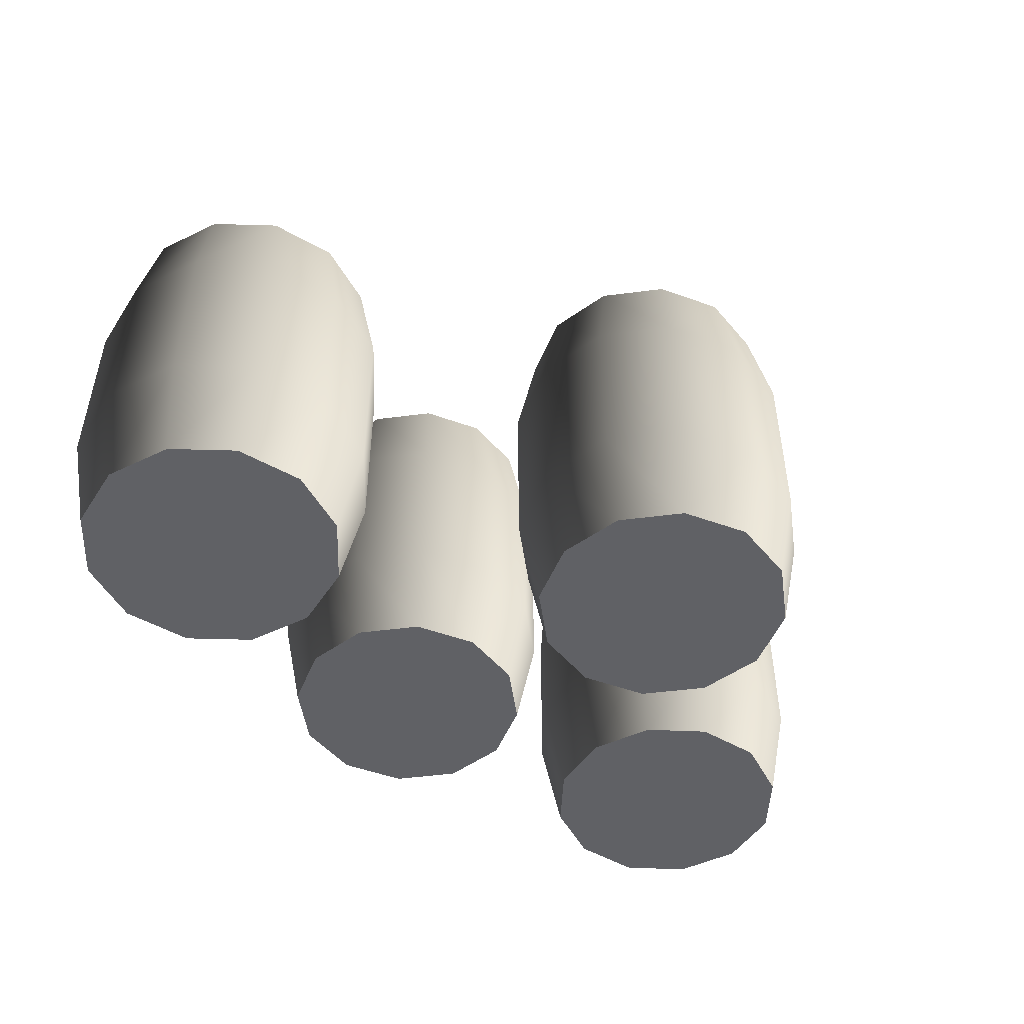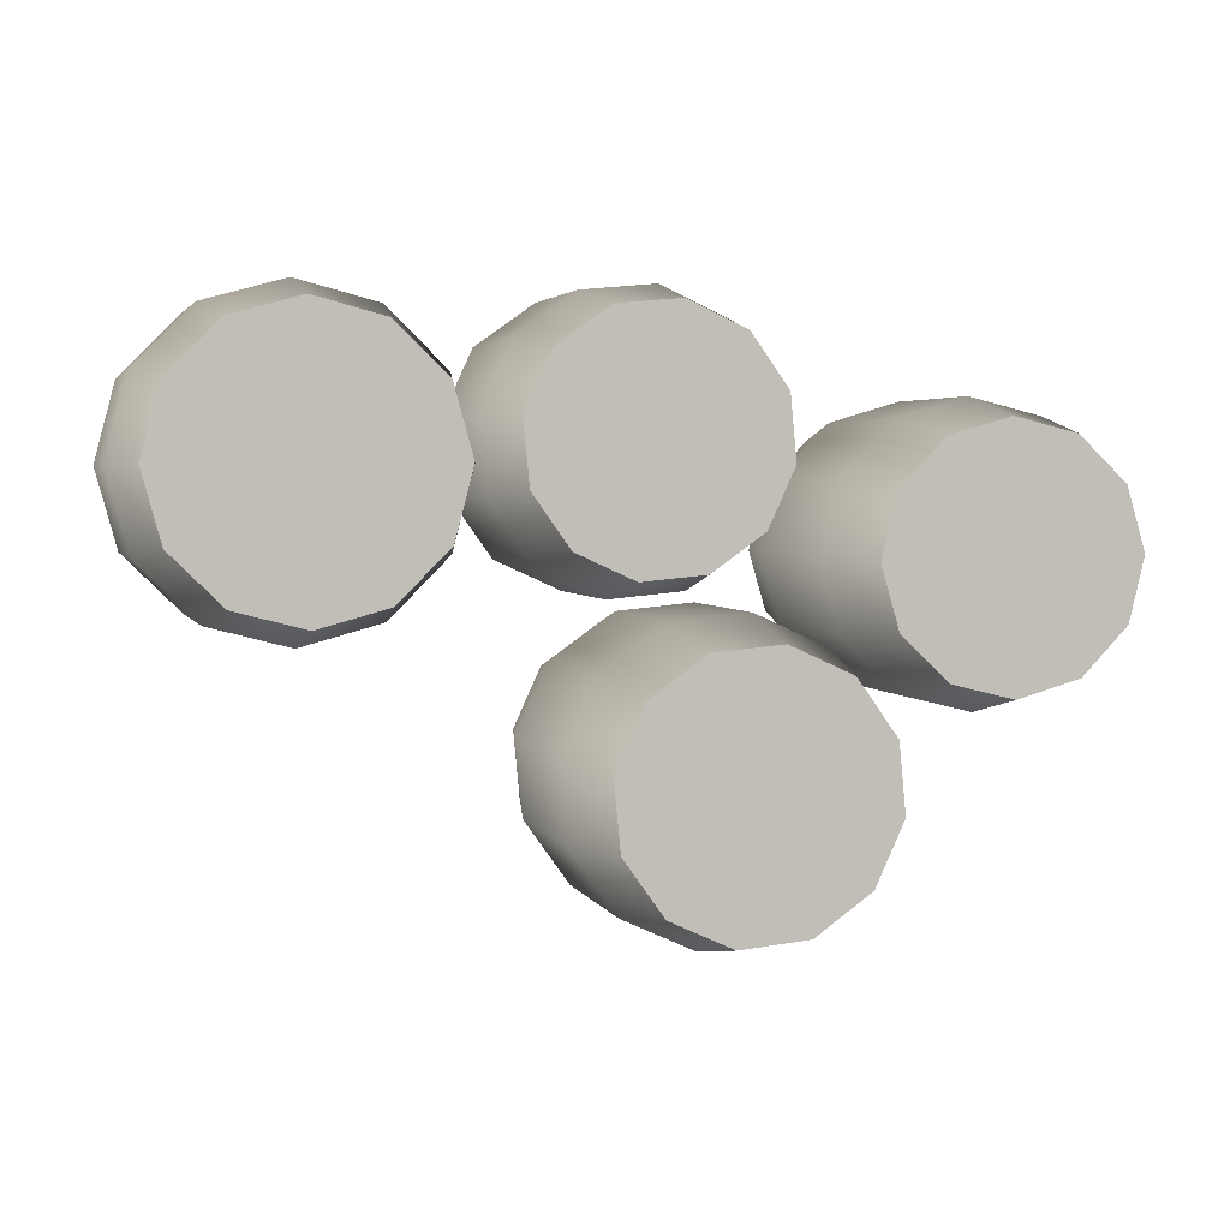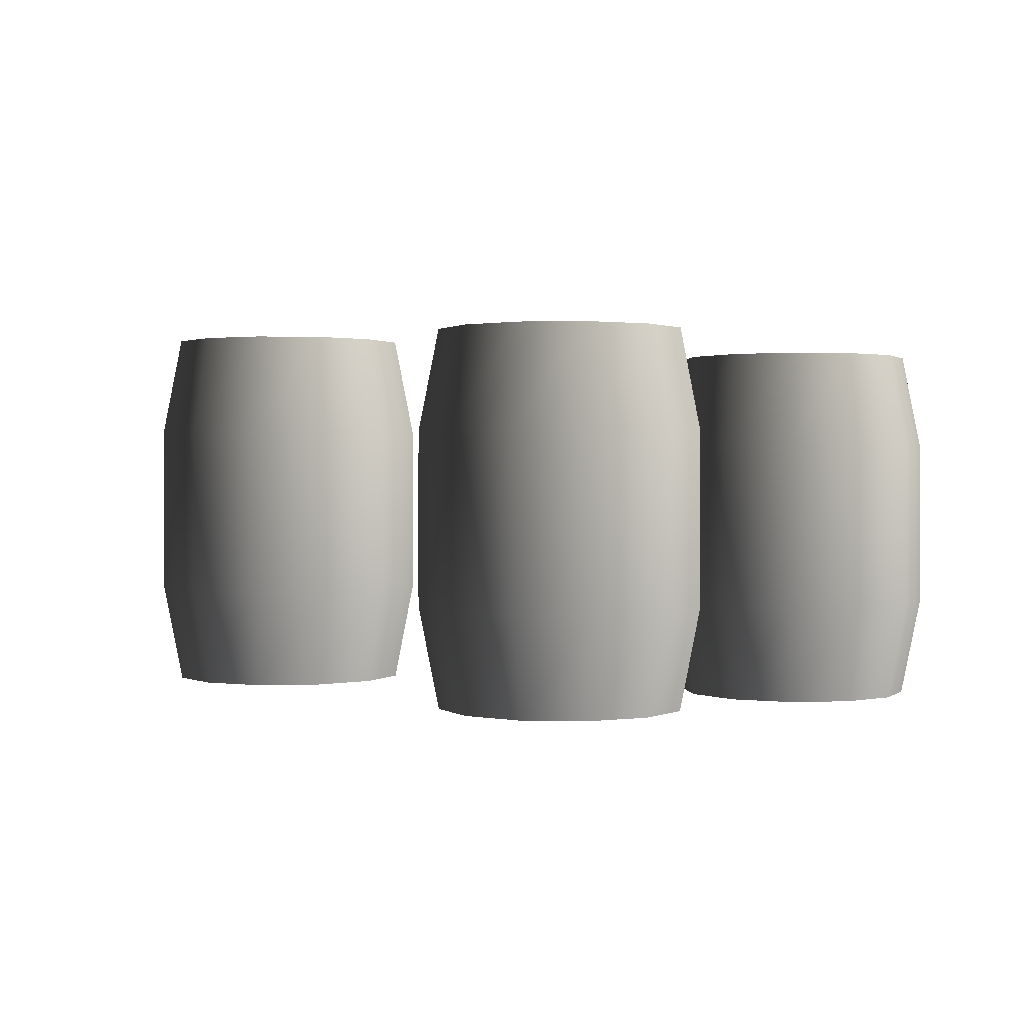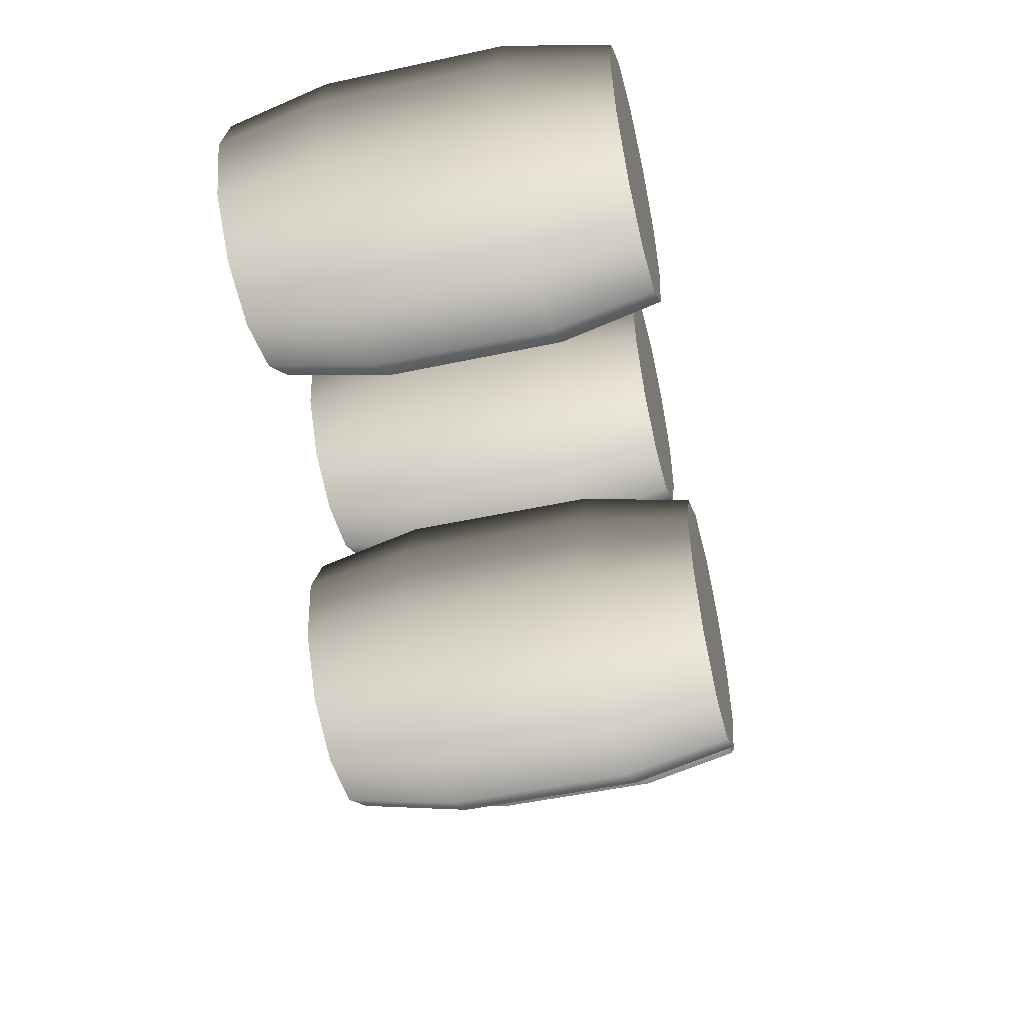
<metadata>
{"format":"obj","ext":"obj","renderer":"f3d","projection":"perspective","resolution":1024,"background":"white","views":[{"elev":-49.4,"azim":133.5,"up":"+Y"},{"elev":3.2,"azim":165.6,"up":"+Z"},{"elev":1.1,"azim":-170.1,"up":"+Y"},{"elev":-49.6,"azim":103.4,"up":"+Z"}]}
</metadata>
<code>
v -0.5547 0.6874 -0.414
v -0.5039 0.9487 -0.4054
v -0.4884 0.9487 -0.241
v -0.5368 0.6874 -0.223
v -0.3929 0.9487 -0.1063
v -0.4258 0.6874 -0.06654
v -0.4748 0.6874 -0.5884
v -0.435 0.9487 -0.5555
v -0.3183 0.6874 -0.6995
v -0.3003 0.9487 -0.6511
v -0.1273 0.6874 -0.7174
v -0.1359 0.9487 -0.6665
v 0.04712 0.6874 -0.6374
v 0.01419 0.9487 -0.5977
v -0.5547 0.2372 -0.414
v -0.5368 0.2372 -0.223
v -0.4258 0.2372 -0.06654
v 0.04712 0.2372 -0.6374
v -0.1273 0.2372 -0.7174
v -0.3183 0.2372 -0.6995
v -0.4748 0.2372 -0.5884
v -0.5039 -0.02404 -0.4054
v -0.4884 -0.02404 -0.241
v -0.3929 -0.02404 -0.1063
v 0.01419 -0.02404 -0.5977
v -0.1359 -0.02404 -0.6665
v -0.3003 -0.02404 -0.6511
v -0.435 -0.02404 -0.5555
v -0.3929 -0.02404 -0.1063
v -0.5039 -0.02404 -0.4054
v -0.4884 -0.02404 -0.241
v -0.3003 -0.02404 -0.6511
v -0.435 -0.02404 -0.5555
v 0.01419 -0.02404 -0.5977
v -0.1359 -0.02404 -0.6665
v -0.5039 0.9487 -0.4054
v -0.435 0.9487 -0.5555
v -0.3003 0.9487 -0.6511
v -0.3929 0.9487 -0.1063
v -0.4884 0.9487 -0.241
v 0.01419 0.9487 -0.5977
v -0.1359 0.9487 -0.6665
v -0.06036 0.6874 -0.004488
v -0.2514 0.6874 0.01344
v -0.2427 0.9487 -0.03745
v -0.07832 0.9487 -0.05288
v -0.3929 0.9487 -0.1063
v -0.4258 0.6874 -0.06654
v 0.0961 0.6874 -0.1155
v 0.05635 0.9487 -0.1485
v 0.1761 0.6874 -0.2899
v 0.1252 0.9487 -0.2986
v 0.1582 0.6874 -0.4809
v 0.1098 0.9487 -0.463
v 0.04712 0.6874 -0.6374
v 0.01419 0.9487 -0.5977
v -0.06036 0.2372 -0.004488
v -0.2514 0.2372 0.01344
v -0.4258 0.2372 -0.06654
v 0.04712 0.2372 -0.6374
v 0.1582 0.2372 -0.4809
v 0.1761 0.2372 -0.2899
v 0.0961 0.2372 -0.1155
v -0.07832 -0.02404 -0.05288
v -0.2427 -0.02404 -0.03745
v -0.3929 -0.02404 -0.1063
v 0.01419 -0.02404 -0.5977
v 0.1098 -0.02404 -0.463
v 0.1252 -0.02404 -0.2986
v 0.05635 -0.02404 -0.1485
v -0.2427 -0.02404 -0.03745
v -0.07832 -0.02404 -0.05288
v -0.3929 -0.02404 -0.1063
v 0.1252 -0.02404 -0.2986
v 0.01419 -0.02404 -0.5977
v 0.1098 -0.02404 -0.463
v 0.05635 -0.02404 -0.1485
v -0.2427 0.9487 -0.03745
v -0.3929 0.9487 -0.1063
v -0.07832 0.9487 -0.05288
v 0.01419 0.9487 -0.5977
v 0.1252 0.9487 -0.2986
v 0.1098 0.9487 -0.463
v 0.05635 0.9487 -0.1485
v -0.5977 0.6497 -0.1747
v -0.6211 0.8967 -0.132
v -0.7728 0.8967 -0.169
v -0.7739 0.6497 -0.2177
v -0.9226 0.8967 -0.1252
v -0.9479 0.6497 -0.1669
v -0.4666 0.6497 -0.04942
v -0.5083 0.8967 -0.02408
v -0.4158 0.6497 0.1247
v -0.4646 0.8967 0.1257
v -0.4588 0.6497 0.3008
v -0.5016 0.8967 0.2774
v -0.5841 0.6497 0.4319
v -0.6094 0.8967 0.3902
v -0.5977 0.2242 -0.1747
v -0.7739 0.2242 -0.2177
v -0.9479 0.2242 -0.1669
v -0.5841 0.2242 0.4319
v -0.4588 0.2242 0.3008
v -0.4158 0.2242 0.1247
v -0.4666 0.2242 -0.04942
v -0.6211 -0.02272 -0.132
v -0.7728 -0.02272 -0.169
v -0.9226 -0.02272 -0.1252
v -0.6094 -0.02272 0.3902
v -0.5016 -0.02272 0.2774
v -0.4646 -0.02272 0.1257
v -0.5083 -0.02272 -0.02408
v -0.9226 -0.02272 -0.1252
v -0.6211 -0.02272 -0.132
v -0.7728 -0.02272 -0.169
v -0.4646 -0.02272 0.1257
v -0.5083 -0.02272 -0.02408
v -0.6094 -0.02272 0.3902
v -0.5016 -0.02272 0.2774
v -0.6211 0.8967 -0.132
v -0.5083 0.8967 -0.02408
v -0.4646 0.8967 0.1257
v -0.9226 0.8967 -0.1252
v -0.7728 0.8967 -0.169
v -0.6094 0.8967 0.3902
v -0.5016 0.8967 0.2774
v -1.116 0.6497 0.1404
v -1.073 0.6497 -0.03582
v -1.03 0.8967 -0.01238
v -1.067 0.8967 0.1393
v -0.9226 0.8967 -0.1252
v -0.9479 0.6497 -0.1669
v -1.065 0.6497 0.3144
v -1.024 0.8967 0.2891
v -0.9343 0.6497 0.4397
v -0.9109 0.8967 0.397
v -1.116 0.2242 0.1404
v -1.073 0.2242 -0.03582
v -0.9479 0.2242 -0.1669
v -0.9343 0.2242 0.4397
v -1.065 0.2242 0.3144
v -1.067 -0.02272 0.1393
v -1.03 -0.02272 -0.01238
v -0.9226 -0.02272 -0.1252
v -0.9109 -0.02272 0.397
v -1.024 -0.02272 0.2891
v -0.5841 0.6497 0.4319
v -0.7582 0.6497 0.4827
v -0.7593 0.8967 0.434
v -0.6094 0.8967 0.3902
v -0.9109 0.8967 0.397
v -0.9343 0.6497 0.4397
v -0.5841 0.2242 0.4319
v -0.7582 0.2242 0.4827
v -0.9343 0.2242 0.4397
v -0.6094 -0.02272 0.3902
v -0.7593 -0.02272 0.434
v -0.9109 -0.02272 0.397
v -1.03 -0.02272 -0.01238
v -1.067 -0.02272 0.1393
v -0.9226 -0.02272 -0.1252
v -0.9109 -0.02272 0.397
v -0.6094 -0.02272 0.3902
v -0.7593 -0.02272 0.434
v -1.024 -0.02272 0.2891
v -1.03 0.8967 -0.01238
v -0.9226 0.8967 -0.1252
v -1.067 0.8967 0.1393
v -0.6094 0.8967 0.3902
v -0.9109 0.8967 0.397
v -0.7593 0.8967 0.434
v -1.024 0.8967 0.2891
v -0.3162 0.6348 0.4991
v -0.2715 0.8761 0.4825
v -0.1832 0.8761 0.6068
v -0.2136 0.6348 0.6435
v -0.0446 0.8761 0.6704
v -0.05257 0.6348 0.7174
v -0.3327 0.6348 0.3227
v -0.2858 0.8761 0.3306
v -0.2589 0.6348 0.1616
v -0.2222 0.8761 0.192
v -0.1144 0.6348 0.05907
v -0.09783 0.8761 0.1038
v 0.06198 0.6348 0.0425
v 0.054 0.8761 0.08949
v -0.3162 0.2191 0.4991
v -0.2136 0.2191 0.6435
v -0.05257 0.2191 0.7174
v 0.06198 0.2191 0.0425
v -0.1144 0.2191 0.05907
v -0.2589 0.2191 0.1616
v -0.3327 0.2191 0.3227
v -0.2715 -0.0222 0.4825
v -0.1832 -0.0222 0.6068
v -0.0446 -0.0222 0.6704
v 0.054 -0.0222 0.08949
v -0.09783 -0.0222 0.1038
v -0.2222 -0.0222 0.192
v -0.2858 -0.0222 0.3306
v -0.0446 -0.0222 0.6704
v -0.2715 -0.0222 0.4825
v -0.1832 -0.0222 0.6068
v -0.2222 -0.0222 0.192
v -0.2858 -0.0222 0.3306
v 0.054 -0.0222 0.08949
v -0.09783 -0.0222 0.1038
v -0.2715 0.8761 0.4825
v -0.2858 0.8761 0.3306
v -0.2222 0.8761 0.192
v -0.0446 0.8761 0.6704
v -0.1832 0.8761 0.6068
v 0.054 0.8761 0.08949
v -0.09783 0.8761 0.1038
v 0.2683 0.6348 0.5983
v 0.1238 0.6348 0.7008
v 0.1072 0.8761 0.6561
v 0.2316 0.8761 0.5679
v -0.0446 0.8761 0.6704
v -0.05257 0.6348 0.7174
v 0.2683 0.2191 0.5983
v 0.1238 0.2191 0.7008
v -0.05257 0.2191 0.7174
v 0.2316 -0.0222 0.5679
v 0.1072 -0.0222 0.6561
v -0.0446 -0.0222 0.6704
v 0.06198 0.6348 0.0425
v 0.223 0.6348 0.1163
v 0.1926 0.8761 0.1531
v 0.054 0.8761 0.08949
v 0.2809 0.8761 0.2774
v 0.3256 0.6348 0.2608
v 0.2952 0.8761 0.4292
v 0.3421 0.6348 0.4372
v 0.2316 0.8761 0.5679
v 0.2683 0.6348 0.5983
v 0.06198 0.2191 0.0425
v 0.223 0.2191 0.1163
v 0.3256 0.2191 0.2608
v 0.3421 0.2191 0.4372
v 0.2683 0.2191 0.5983
v 0.054 -0.0222 0.08949
v 0.1926 -0.0222 0.1531
v 0.2809 -0.0222 0.2774
v 0.2952 -0.0222 0.4292
v 0.2316 -0.0222 0.5679
v 0.1072 -0.0222 0.6561
v 0.2316 -0.0222 0.5679
v -0.0446 -0.0222 0.6704
v 0.2809 -0.0222 0.2774
v 0.054 -0.0222 0.08949
v 0.1926 -0.0222 0.1531
v 0.2952 -0.0222 0.4292
v 0.1072 0.8761 0.6561
v -0.0446 0.8761 0.6704
v 0.2316 0.8761 0.5679
v 0.054 0.8761 0.08949
v 0.2809 0.8761 0.2774
v 0.1926 0.8761 0.1531
v 0.2952 0.8761 0.4292
v 0.7355 0.7023 -0.04685
v 0.7358 0.9692 0.005889
v 0.5731 0.9692 0.05045
v 0.5465 0.7023 0.004923
v 0.4544 0.9692 0.1704
v 0.4086 0.7023 0.1443
v 0.9251 0.7023 0.002852
v 0.899 0.9692 0.04866
v 1.064 0.7023 0.1407
v 1.019 0.9692 0.1673
v 1.116 0.7023 0.3297
v 1.064 0.9692 0.33
v 1.067 0.7023 0.5194
v 1.021 0.9692 0.4932
v 0.7355 0.2423 -0.04685
v 0.5465 0.2423 0.004923
v 0.4086 0.2423 0.1443
v 1.067 0.2423 0.5194
v 1.116 0.2423 0.3297
v 1.064 0.2423 0.1407
v 0.9251 0.2423 0.002852
v 0.7358 -0.02456 0.005889
v 0.5731 -0.02456 0.05045
v 0.4544 -0.02456 0.1704
v 1.021 -0.02456 0.4932
v 1.064 -0.02456 0.33
v 1.019 -0.02456 0.1673
v 0.899 -0.02456 0.04866
v 0.4544 -0.02456 0.1704
v 0.7358 -0.02456 0.005889
v 0.5731 -0.02456 0.05045
v 1.019 -0.02456 0.1673
v 0.899 -0.02456 0.04866
v 1.021 -0.02456 0.4932
v 1.064 -0.02456 0.33
v 0.7358 0.9692 0.005889
v 0.899 0.9692 0.04866
v 1.019 0.9692 0.1673
v 0.4544 0.9692 0.1704
v 0.5731 0.9692 0.05045
v 1.021 0.9692 0.4932
v 1.064 0.9692 0.33
v 0.4107 0.7023 0.5229
v 0.3589 0.7023 0.3339
v 0.4117 0.9692 0.3336
v 0.4562 0.9692 0.4963
v 0.4544 0.9692 0.1704
v 0.4086 0.7023 0.1443
v 0.5501 0.7023 0.6608
v 0.5762 0.9692 0.615
v 0.4107 0.2423 0.5229
v 0.3589 0.2423 0.3339
v 0.4086 0.2423 0.1443
v 0.5501 0.2423 0.6608
v 0.4562 -0.02456 0.4963
v 0.4117 -0.02456 0.3336
v 0.4544 -0.02456 0.1704
v 0.5762 -0.02456 0.615
v 1.067 0.7023 0.5194
v 0.9287 0.7023 0.6587
v 0.9021 0.9692 0.6132
v 1.021 0.9692 0.4932
v 0.7394 0.9692 0.6577
v 0.7397 0.7023 0.7105
v 0.5762 0.9692 0.615
v 0.5501 0.7023 0.6608
v 1.067 0.2423 0.5194
v 0.9287 0.2423 0.6587
v 0.7397 0.2423 0.7105
v 0.5501 0.2423 0.6608
v 1.021 -0.02456 0.4932
v 0.9021 -0.02456 0.6132
v 0.7394 -0.02456 0.6577
v 0.5762 -0.02456 0.615
v 0.4117 -0.02456 0.3336
v 0.4562 -0.02456 0.4963
v 0.4544 -0.02456 0.1704
v 0.7394 -0.02456 0.6577
v 1.021 -0.02456 0.4932
v 0.9021 -0.02456 0.6132
v 0.5762 -0.02456 0.615
v 0.4117 0.9692 0.3336
v 0.4544 0.9692 0.1704
v 0.4562 0.9692 0.4963
v 1.021 0.9692 0.4932
v 0.7394 0.9692 0.6577
v 0.9021 0.9692 0.6132
v 0.5762 0.9692 0.615
g Barrels_Preset_01_(3)_3123_21
f 1 3 2
f 1 4 3
f 4 5 3
f 4 6 5
f 7 1 2
f 7 2 8
f 9 7 8
f 9 8 10
f 11 9 10
f 11 10 12
f 13 11 12
f 13 12 14
f 4 1 15
f 4 15 16
f 6 4 16
f 6 16 17
f 11 13 18
f 11 18 19
f 9 11 19
f 9 19 20
f 7 9 20
f 7 20 21
f 1 21 15
f 1 7 21
f 22 16 15
f 22 23 16
f 23 17 16
f 23 24 17
f 25 19 18
f 25 26 19
f 26 20 19
f 26 27 20
f 27 21 20
f 27 28 21
f 28 15 21
f 28 22 15
f 29 31 30
f 32 29 30
f 30 33 32
f 32 34 29
f 32 35 34
f 36 38 37
f 36 39 38
f 36 40 39
f 41 38 39
f 42 38 41
f 43 45 44
f 43 46 45
f 44 45 47
f 44 47 48
f 49 46 43
f 49 50 46
f 51 50 49
f 51 52 50
f 53 52 51
f 53 54 52
f 55 54 53
f 55 56 54
f 44 57 43
f 44 58 57
f 48 58 44
f 48 59 58
f 53 60 55
f 53 61 60
f 51 61 53
f 51 62 61
f 49 62 51
f 49 63 62
f 43 63 49
f 43 57 63
f 64 57 58
f 64 58 65
f 65 58 59
f 65 59 66
f 67 60 61
f 67 61 68
f 68 61 62
f 68 62 69
f 69 62 63
f 69 63 70
f 70 57 64
f 70 63 57
f 71 73 72
f 74 72 73
f 75 74 73
f 76 74 75
f 77 72 74
f 78 80 79
f 79 80 81
f 80 82 81
f 83 81 82
f 84 82 80
f 85 87 86
f 85 88 87
f 88 89 87
f 88 90 89
f 91 85 86
f 91 86 92
f 93 91 92
f 93 92 94
f 95 93 94
f 95 94 96
f 97 95 96
f 97 96 98
f 88 85 99
f 88 99 100
f 90 88 100
f 90 100 101
f 95 97 102
f 95 102 103
f 93 95 103
f 93 103 104
f 91 93 104
f 91 104 105
f 85 105 99
f 85 91 105
f 106 100 99
f 106 107 100
f 107 101 100
f 107 108 101
f 109 103 102
f 109 110 103
f 110 104 103
f 110 111 104
f 111 105 104
f 111 112 105
f 112 99 105
f 112 106 99
f 113 115 114
f 116 113 114
f 114 117 116
f 116 118 113
f 116 119 118
f 120 122 121
f 120 123 122
f 120 124 123
f 125 122 123
f 126 122 125
f 127 129 128
f 127 130 129
f 128 129 131
f 128 131 132
f 133 130 127
f 133 134 130
f 135 134 133
f 135 136 134
f 128 137 127
f 128 138 137
f 132 138 128
f 132 139 138
f 133 140 135
f 133 141 140
f 127 141 133
f 127 137 141
f 142 137 138
f 142 138 143
f 143 138 139
f 143 139 144
f 145 140 141
f 145 141 146
f 146 137 142
f 146 141 137
f 147 149 148
f 147 150 149
f 148 149 151
f 148 151 152
f 148 153 147
f 148 154 153
f 152 154 148
f 152 155 154
f 156 153 154
f 156 154 157
f 157 154 155
f 157 155 158
f 159 161 160
f 162 160 161
f 163 162 161
f 164 162 163
f 165 160 162
f 166 168 167
f 167 168 169
f 168 170 169
f 171 169 170
f 172 170 168
f 173 175 174
f 173 176 175
f 176 177 175
f 176 178 177
f 179 173 174
f 179 174 180
f 181 179 180
f 181 180 182
f 183 181 182
f 183 182 184
f 185 183 184
f 185 184 186
f 176 173 187
f 176 187 188
f 178 176 188
f 178 188 189
f 183 185 190
f 183 190 191
f 181 183 191
f 181 191 192
f 179 181 192
f 179 192 193
f 173 193 187
f 173 179 193
f 194 188 187
f 194 195 188
f 195 189 188
f 195 196 189
f 197 191 190
f 197 198 191
f 198 192 191
f 198 199 192
f 199 193 192
f 199 200 193
f 200 187 193
f 200 194 187
f 201 203 202
f 204 201 202
f 202 205 204
f 204 206 201
f 204 207 206
f 208 210 209
f 208 211 210
f 208 212 211
f 213 210 211
f 214 210 213
f 215 217 216
f 215 218 217
f 216 217 219
f 216 219 220
f 216 221 215
f 216 222 221
f 220 222 216
f 220 223 222
f 224 221 222
f 224 222 225
f 225 222 223
f 225 223 226
f 227 229 228
f 227 230 229
f 228 229 231
f 228 231 232
f 232 231 233
f 232 233 234
f 234 233 235
f 234 235 236
f 228 237 227
f 228 238 237
f 232 238 228
f 232 239 238
f 234 239 232
f 234 240 239
f 236 240 234
f 236 241 240
f 242 237 238
f 242 238 243
f 243 238 239
f 243 239 244
f 244 239 240
f 244 240 245
f 245 240 241
f 245 241 246
f 247 249 248
f 250 248 249
f 251 250 249
f 252 250 251
f 253 248 250
f 254 256 255
f 255 256 257
f 256 258 257
f 259 257 258
f 260 258 256
f 261 263 262
f 261 264 263
f 264 265 263
f 264 266 265
f 267 261 262
f 267 262 268
f 269 267 268
f 269 268 270
f 271 269 270
f 271 270 272
f 273 271 272
f 273 272 274
f 264 261 275
f 264 275 276
f 266 264 276
f 266 276 277
f 271 273 278
f 271 278 279
f 269 271 279
f 269 279 280
f 267 269 280
f 267 280 281
f 261 281 275
f 261 267 281
f 282 276 275
f 282 283 276
f 283 277 276
f 283 284 277
f 285 279 278
f 285 286 279
f 286 280 279
f 286 287 280
f 287 281 280
f 287 288 281
f 288 275 281
f 288 282 275
f 289 291 290
f 292 289 290
f 290 293 292
f 292 294 289
f 292 295 294
f 296 298 297
f 296 299 298
f 296 300 299
f 301 298 299
f 302 298 301
f 303 305 304
f 303 306 305
f 304 305 307
f 304 307 308
f 309 306 303
f 309 310 306
f 304 311 303
f 304 312 311
f 308 312 304
f 308 313 312
f 303 314 309
f 303 311 314
f 315 311 312
f 315 312 316
f 316 312 313
f 316 313 317
f 318 311 315
f 318 314 311
f 319 321 320
f 319 322 321
f 320 321 323
f 320 323 324
f 324 323 325
f 324 325 326
f 320 327 319
f 320 328 327
f 324 328 320
f 324 329 328
f 326 329 324
f 326 330 329
f 331 327 328
f 331 328 332
f 332 328 329
f 332 329 333
f 333 329 330
f 333 330 334
f 335 337 336
f 338 336 337
f 339 338 337
f 340 338 339
f 341 336 338
f 342 344 343
f 343 344 345
f 344 346 345
f 347 345 346
f 348 346 344

</code>
